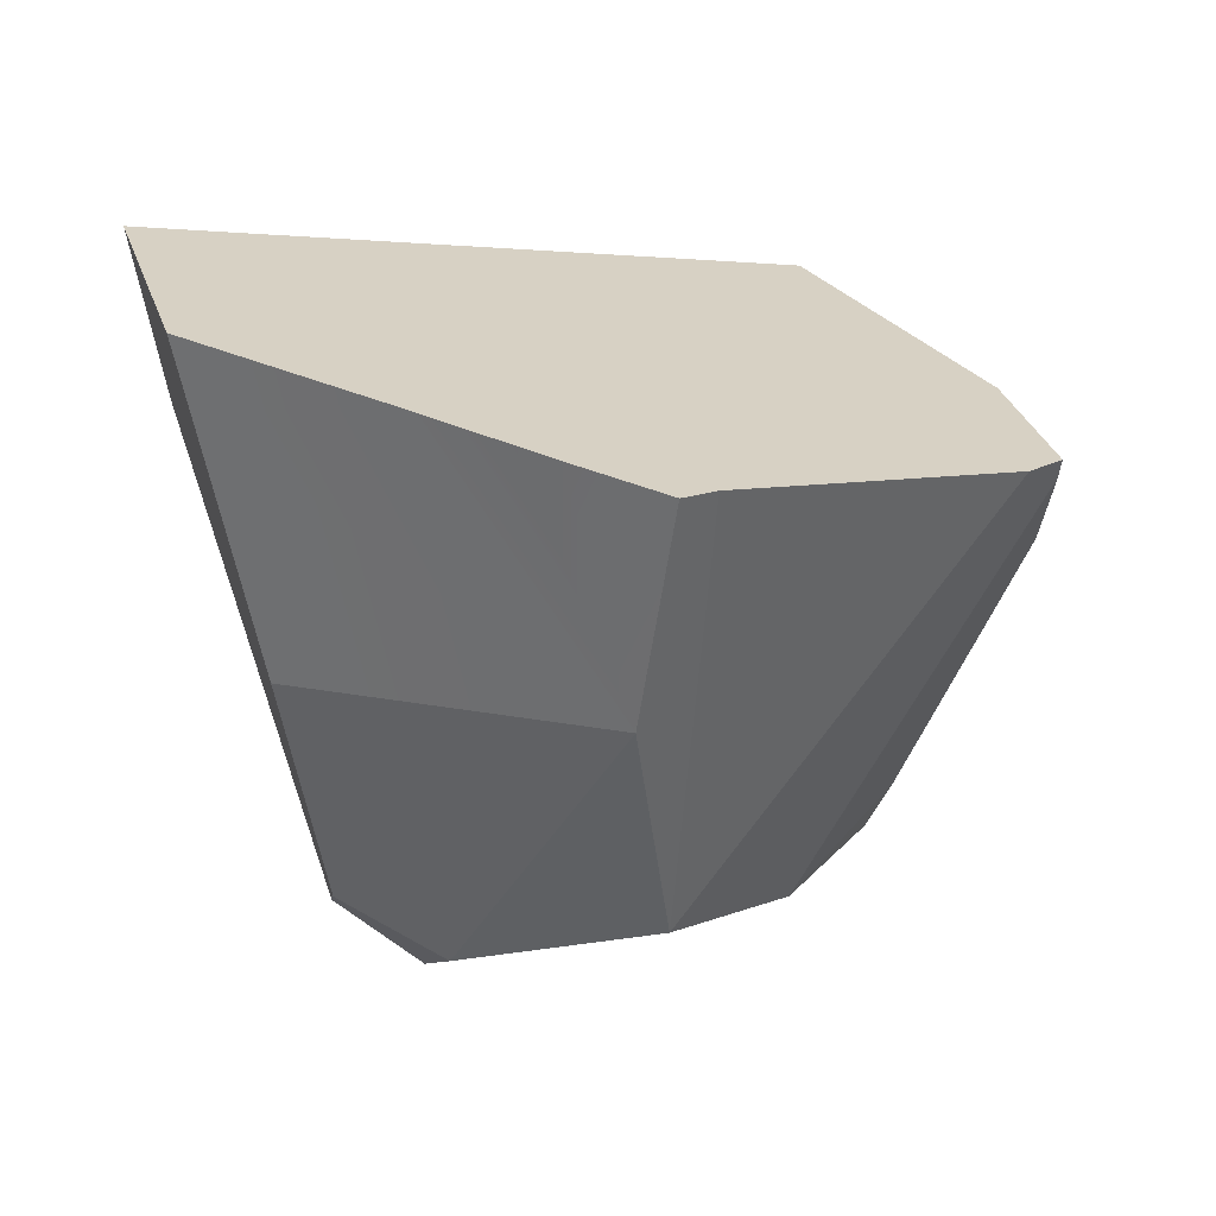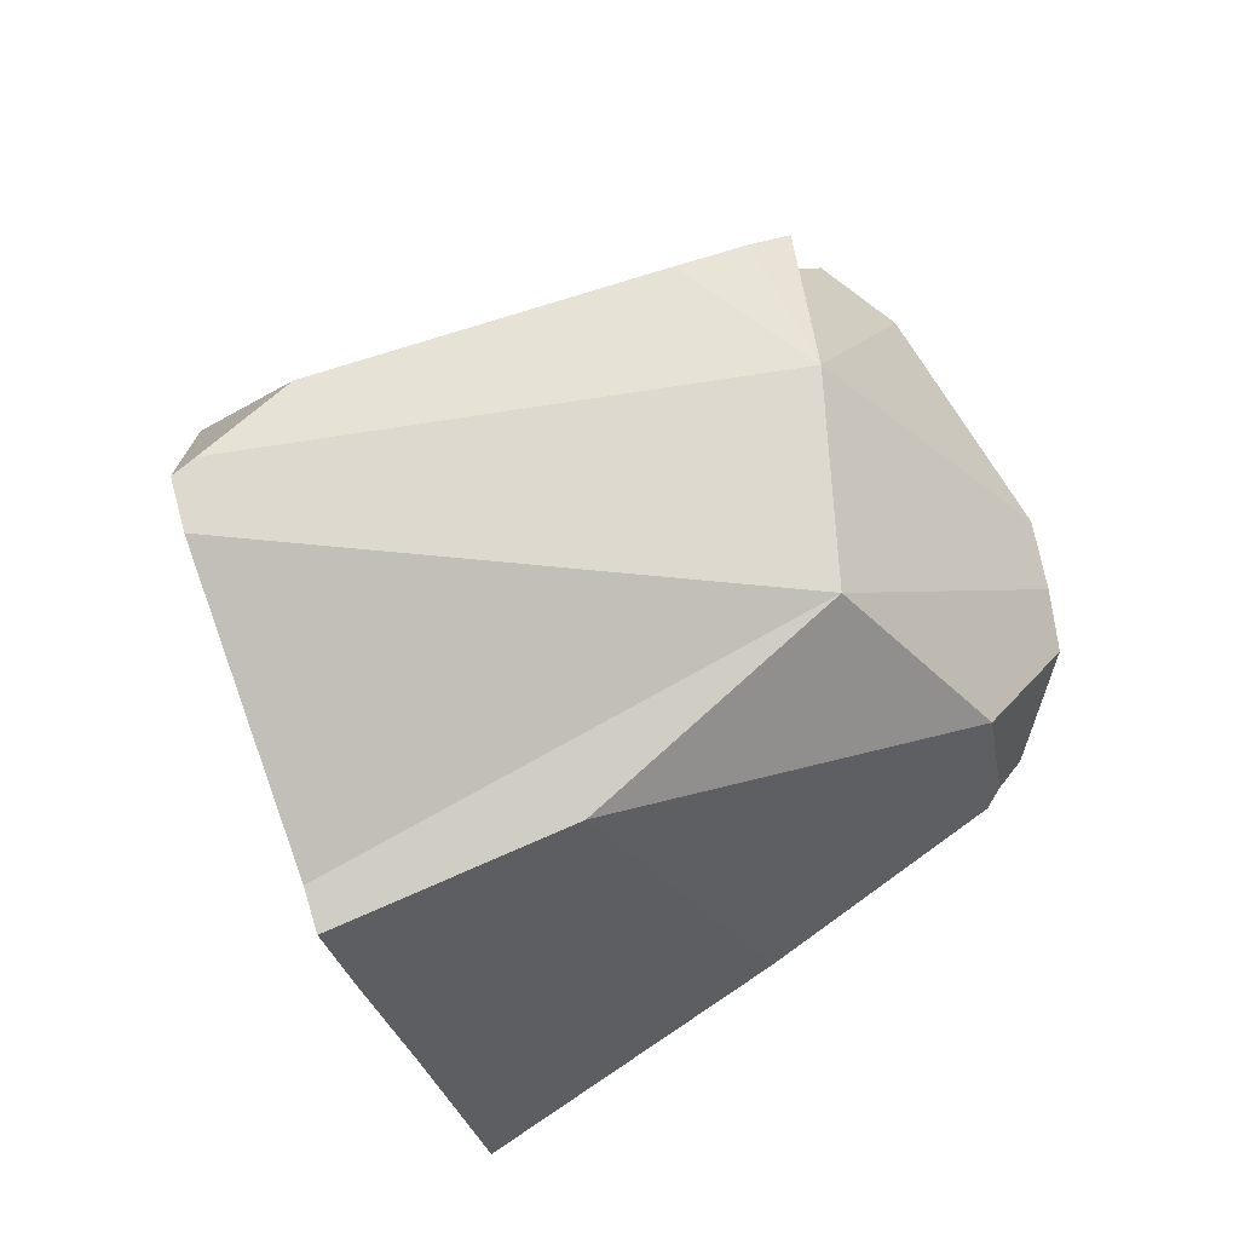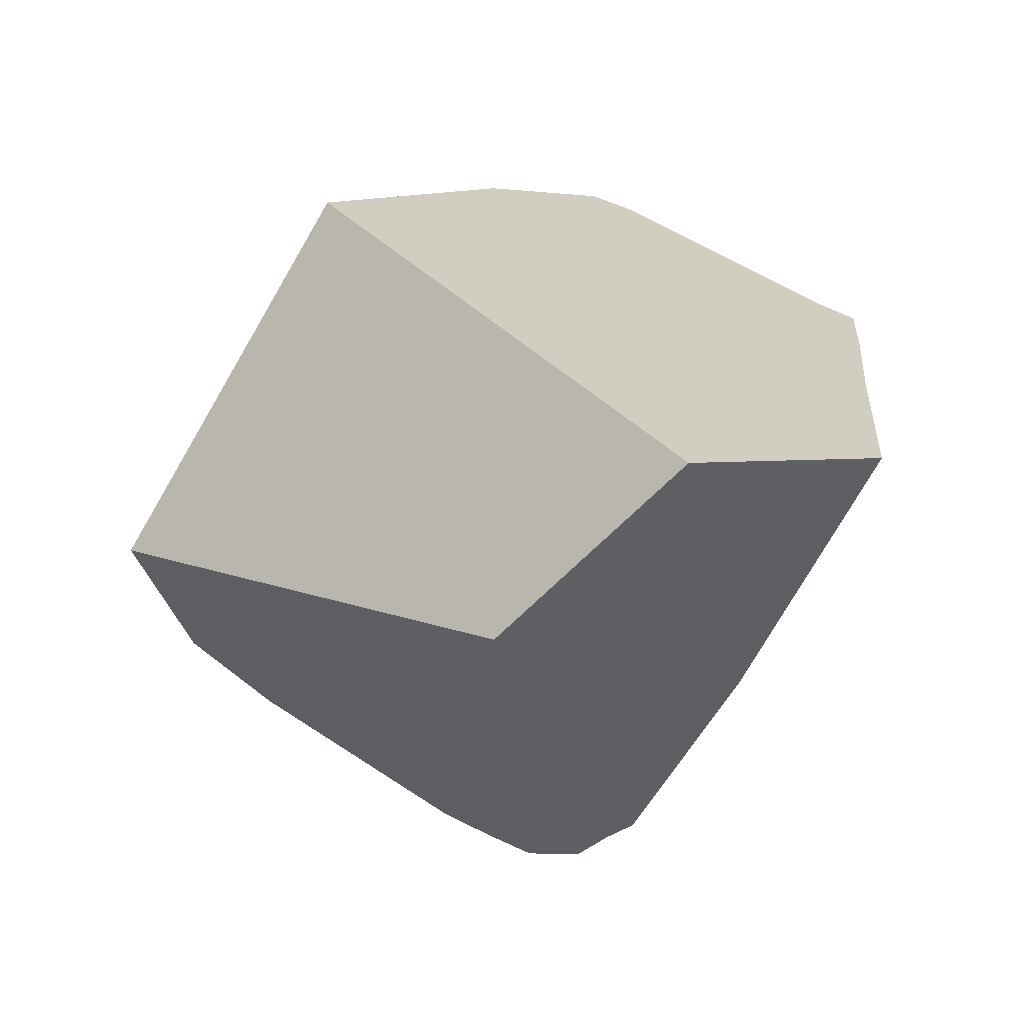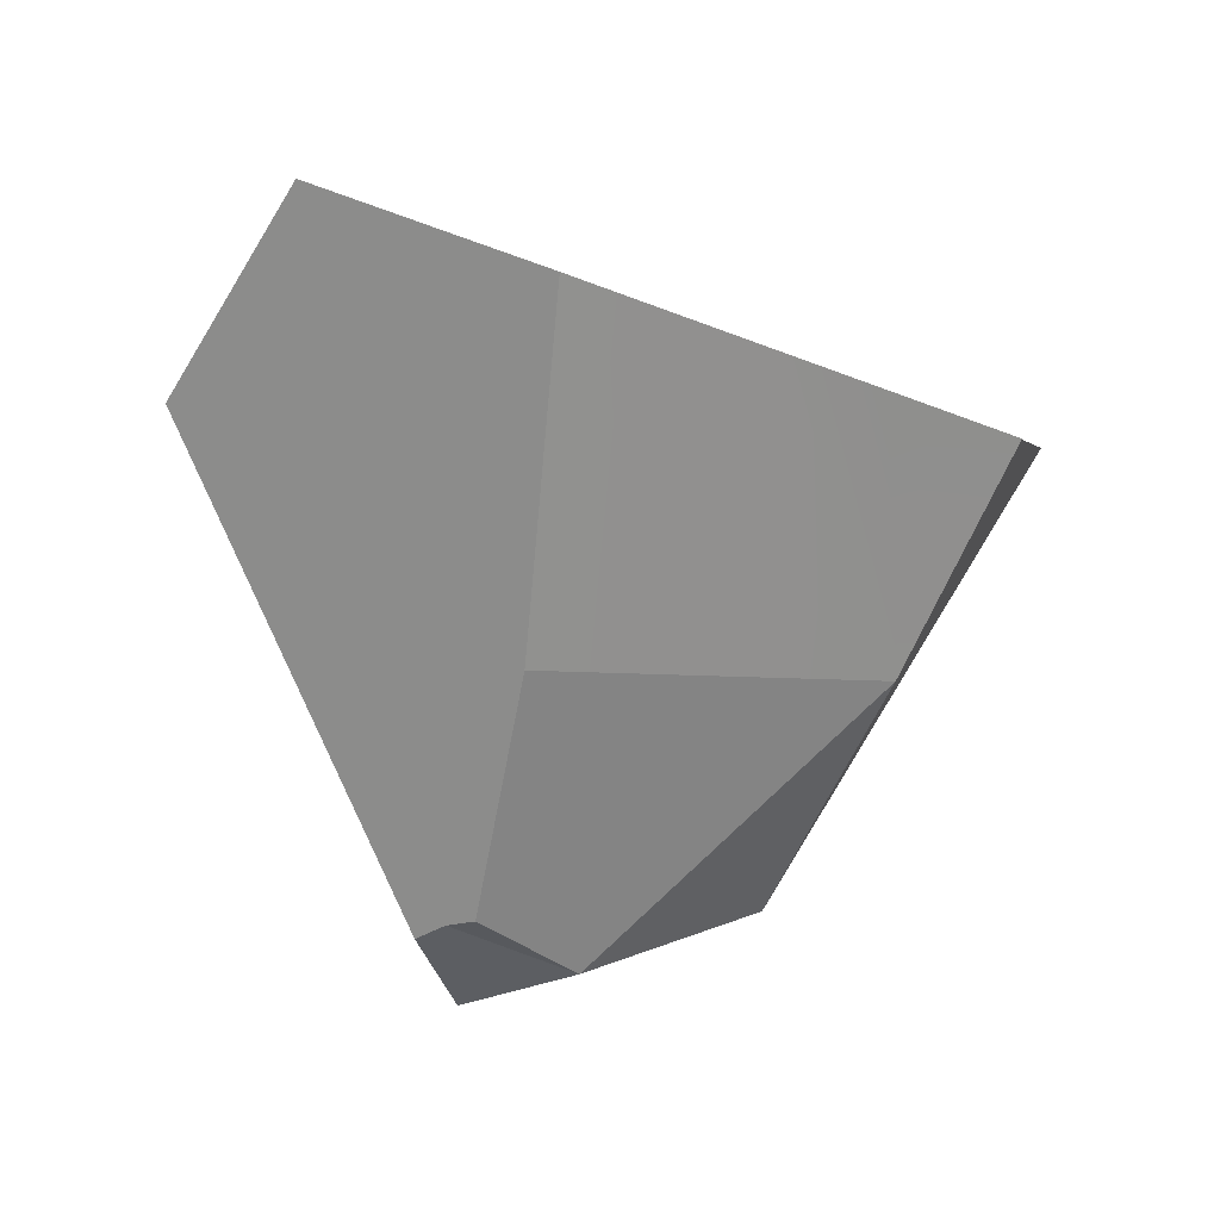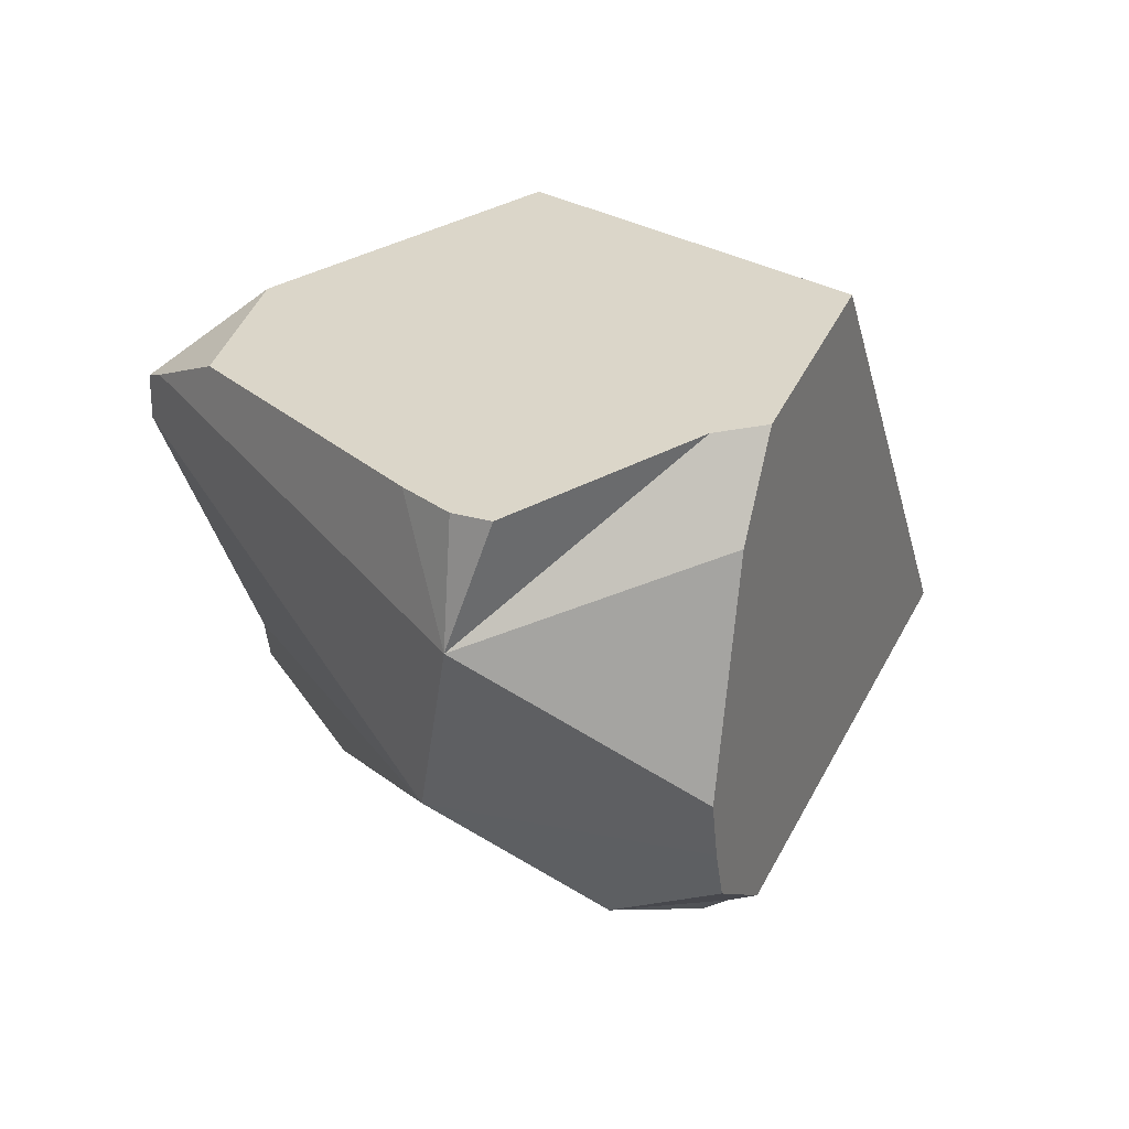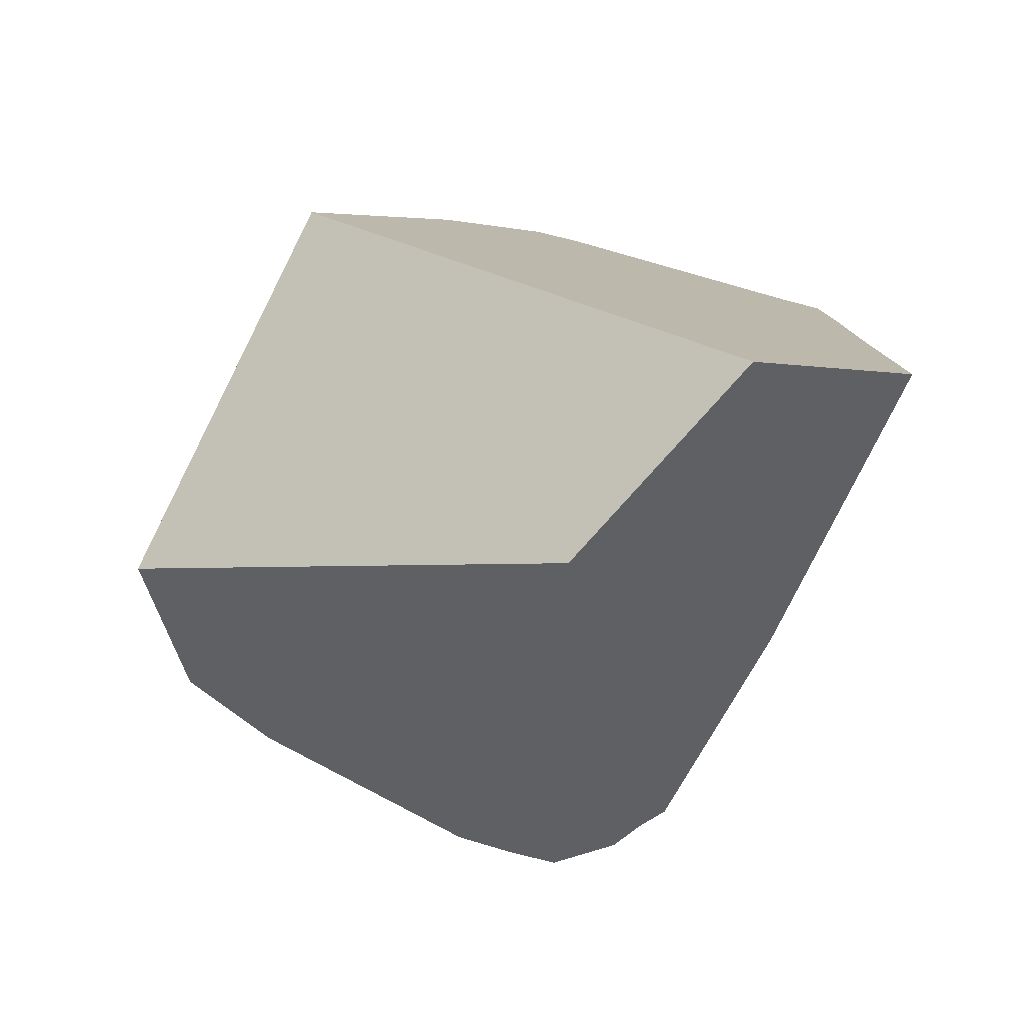
<metadata>
{"format":"obj","ext":"obj","renderer":"f3d","projection":"perspective","resolution":1024,"background":"white","views":[{"elev":8.8,"azim":24.9,"up":"+Z"},{"elev":-28.1,"azim":120.8,"up":"+Y"},{"elev":36.3,"azim":-80.4,"up":"+Z"},{"elev":1.3,"azim":-24.4,"up":"+Z"},{"elev":-49.3,"azim":161.1,"up":"+Z"},{"elev":27.9,"azim":-89.2,"up":"+Z"}]}
</metadata>
<code>
v 0.3081 -2.259 -0.8586
v 0.6433 -2.255 -0.8739
v 0.3018 -2.295 -0.7629
v 0.3081 -2.259 -0.8586
v 0.4097 -2.134 -1.12
v 0.6433 -2.255 -0.8739
v 0.3067 -2.175 -1.034
v 0.3064 -2.159 -1.067
v 0.2899 -2.134 -1.072
v 0.4097 -2.134 -1.12
v 0.3064 -2.159 -1.067
v 0.2899 -2.134 -1.072
v 0.3354 -2.045 -1.154
v 0.4097 -2.134 -1.12
v 0.2735 -2.106 -1.086
v 0.3354 -2.045 -1.154
v 0.2735 -2.106 -1.086
v 0.359 -1.997 -1.158
v 0.359 -1.997 -1.158
v 0.6027 -2.094 -1.082
v 0.3354 -2.045 -1.154
v 0.359 -1.997 -1.158
v 0.6398 -1.905 -1.09
v 0.6027 -2.094 -1.082
v 0.3832 -1.942 -1.156
v 0.4309 -1.735 -1.062
v 0.6398 -1.905 -1.09
v 0.3832 -1.942 -1.156
v 0.4339 -1.653 -0.9925
v 0.6398 -1.905 -1.09
v 0.4309 -1.735 -1.062
v 0.479 -1.68 -0.9906
v 0.6398 -1.905 -1.09
v 0.479 -1.68 -0.9906
v 0.6399 -1.77 -1.067
v 0.6719 -1.791 -1.044
v 0.6398 -1.905 -1.09
v 0.6399 -1.77 -1.067
v 0.6398 -1.905 -1.09
v 0.6719 -1.791 -1.044
v 0.708 -1.817 -0.9947
v 0.8739 -1.935 -0.7427
v 0.6398 -1.905 -1.09
v 0.708 -1.817 -0.9947
v 0.8902 -1.965 -0.7168
v 0.9122 -2.006 -0.6818
v 0.9122 -2.006 -0.6818
v 0.6027 -2.094 -1.082
v 0.6398 -1.905 -1.09
v 0.9155 -2.013 -0.6751
v 0.9065 -2.067 -0.6708
v 0.9204 -2.023 -0.6652
v 0.9204 -2.023 -0.6652
v 0.6931 -1.841 -0.559
v 0.9065 -2.067 -0.6708
v 0.8864 -1.983 -0.6465
v 0.8324 -1.92 -0.6169
v 0.8324 -1.92 -0.6169
v 0.708 -1.817 -0.9947
v 0.6931 -1.841 -0.559
v 0.8739 -1.935 -0.7427
v 0.8739 -1.935 -0.7427
v 0.8324 -1.92 -0.6169
v 0.8902 -1.965 -0.7168
v 0.8864 -1.983 -0.6465
v 0.9122 -2.006 -0.6818
v 0.9155 -2.013 -0.6751
v 0.9204 -2.023 -0.6652
v 0.6219 -1.801 -0.5294
v 0.5983 -1.788 -0.5197
v 0.6219 -1.801 -0.5294
v 0.5983 -1.788 -0.5197
v 0.5881 -1.797 -0.5188
v 0.5544 -1.828 -0.5158
v 0.5823 -2.347 -0.6386
v 0.2873 -2.074 -0.4925
v 0.4888 -2.354 -0.613
v 0.2767 -2.083 -0.4915
v 0.2873 -2.074 -0.4925
v 0.08567 -2.042 -0.65
v 0.2767 -2.083 -0.4915
v 0.5544 -1.828 -0.5158
v 0.2654 -1.765 -0.7564
v 0.5881 -1.797 -0.5188
v 0.3958 -1.648 -0.7656
v 0.5983 -1.788 -0.5197
v 0.3958 -1.648 -0.7656
v 0.3686 -1.626 -0.8365
v 0.3686 -1.629 -0.7985
v 0.3581 -1.622 -0.8113
v 0.3686 -1.626 -0.8365
v 0.3543 -1.628 -0.809
v 0.3581 -1.622 -0.8113
v 0.331 -1.664 -0.7953
v 0.3543 -1.628 -0.809
v 0.331 -1.664 -0.7953
v 0.3686 -1.629 -0.7985
v 0.3581 -1.622 -0.8113
v 0.2654 -1.765 -0.7564
v 0.4078 -1.643 -0.9302
v 0.08567 -2.042 -0.65
v 0.2557 -2.101 -1.046
v 0.1263 -2.066 -0.7533
v 0.07882 -2.053 -0.646
v 0.07882 -2.053 -0.646
v 0.08252 -2.063 -0.6356
v 0.2452 -2.112 -0.4888
v 0.2452 -2.112 -0.4888
v 0.1383 -2.21 -0.4795
v 0.2152 -2.294 -0.5202
v 0.2885 -2.373 -0.5591
v 0.4888 -2.354 -0.613
v 0.2885 -2.373 -0.5591
v 0.2929 -2.348 -0.6259
v 0.5823 -2.347 -0.6386
v 0.6226 -2.344 -0.6496
v 0.6226 -2.344 -0.6496
v 0.7322 -2.298 -0.6714
v 0.906 -2.068 -0.671
v 0.906 -2.068 -0.671
v 0.6027 -2.094 -1.082
v 0.906 -2.068 -0.671
v 0.7322 -2.298 -0.6714
v 0.6027 -2.094 -1.082
v 0.7322 -2.298 -0.6714
v 0.6433 -2.255 -0.8739
v 0.6433 -2.255 -0.8739
v 0.4097 -2.134 -1.12
v 0.6027 -2.094 -1.082
v 0.4097 -2.134 -1.12
v 0.715 -2.334 -0.6744
v 0.715 -2.334 -0.6744
v 0.715 -2.334 -0.6744
v 0.2929 -2.348 -0.6259
v 0.2152 -2.294 -0.5202
v 0.3018 -2.295 -0.7629
v 0.2885 -2.373 -0.5591
v 0.102 -2.114 -0.5811
v 0.1263 -2.066 -0.7533
v 0.3081 -2.259 -0.8586
v 0.2557 -2.101 -1.046
v 0.3067 -2.175 -1.034
v 0.2569 -2.101 -1.049
v 0.3064 -2.159 -1.067
v 0.2899 -2.134 -1.072
v 0.2597 -2.102 -1.055
v 0.2569 -2.101 -1.049
v 0.424 -1.649 -0.9689
v 0.2597 -2.102 -1.055
v 0.4078 -1.643 -0.9302
v 0.479 -1.68 -0.9906
v 0.424 -1.649 -0.9689
v 0.6719 -1.791 -1.044
v 0.6399 -1.77 -1.067
v 0.4339 -1.653 -0.9925
v 0.4339 -1.653 -0.9925
v 0.4309 -1.735 -1.062
v 0.2666 -2.104 -1.071
v 0.2666 -2.104 -1.071
v 0.2693 -2.105 -1.077
v 0.2735 -2.106 -1.086
v 0.2693 -2.105 -1.077
v 0.3832 -1.942 -1.156
v 0.08327 -2.065 -0.6335
v 0.08252 -2.063 -0.6356
v 0.07882 -2.053 -0.646
v 0.08327 -2.065 -0.6335
v 0.102 -2.114 -0.5811
v 0.1383 -2.21 -0.4795
v 0.1383 -2.21 -0.4795
f 1 2 3
f 4 5 6
f 7 5 4
f 8 5 7
f 9 10 11
f 12 13 14
f 15 13 12
f 16 17 18
f 19 20 21
f 22 23 24
f 25 23 22
f 26 27 28
f 29 30 31
f 32 30 29
f 33 34 35
f 36 37 38
f 39 40 41
f 42 43 44
f 45 43 42
f 46 43 45
f 47 48 49
f 50 48 47
f 50 51 48
f 52 51 50
f 53 54 55
f 56 54 53
f 57 54 56
f 58 59 60
f 61 59 58
f 62 63 64
f 64 63 65
f 64 65 66
f 66 65 67
f 67 65 68
f 59 69 60
f 69 59 70
f 71 72 73
f 71 73 74
f 54 71 74
f 74 75 54
f 75 74 76
f 76 77 75
f 76 78 77
f 79 80 81
f 80 79 82
f 82 83 80
f 84 83 82
f 84 85 83
f 86 85 84
f 70 59 87
f 87 59 88
f 88 89 87
f 88 90 89
f 91 92 93
f 92 91 94
f 95 96 97
f 98 95 97
f 97 96 85
f 96 83 85
f 94 91 99
f 99 91 100
f 99 100 101
f 102 101 100
f 103 101 102
f 101 103 104
f 105 81 80
f 106 81 105
f 81 106 107
f 77 78 108
f 109 77 108
f 110 77 109
f 111 77 110
f 112 113 114
f 112 114 2
f 112 2 115
f 115 2 116
f 75 117 118
f 75 118 54
f 119 54 118
f 55 54 119
f 120 48 51
f 121 122 123
f 124 125 126
f 127 128 129
f 21 20 130
f 126 125 131
f 116 2 132
f 118 117 133
f 2 114 3
f 134 135 136
f 137 135 134
f 136 135 138
f 136 138 139
f 136 139 140
f 139 141 140
f 140 141 142
f 143 142 141
f 142 143 144
f 143 145 144
f 143 146 145
f 147 148 149
f 148 147 100
f 150 151 152
f 88 151 150
f 88 59 151
f 153 151 59
f 154 151 153
f 155 152 151
f 156 157 148
f 149 148 157
f 149 157 158
f 146 159 145
f 145 159 160
f 161 145 160
f 18 17 162
f 162 163 18
f 158 163 162
f 158 157 163
f 100 147 102
f 139 138 164
f 139 164 165
f 139 165 166
f 107 106 167
f 107 167 168
f 107 168 169
f 135 170 138

</code>
